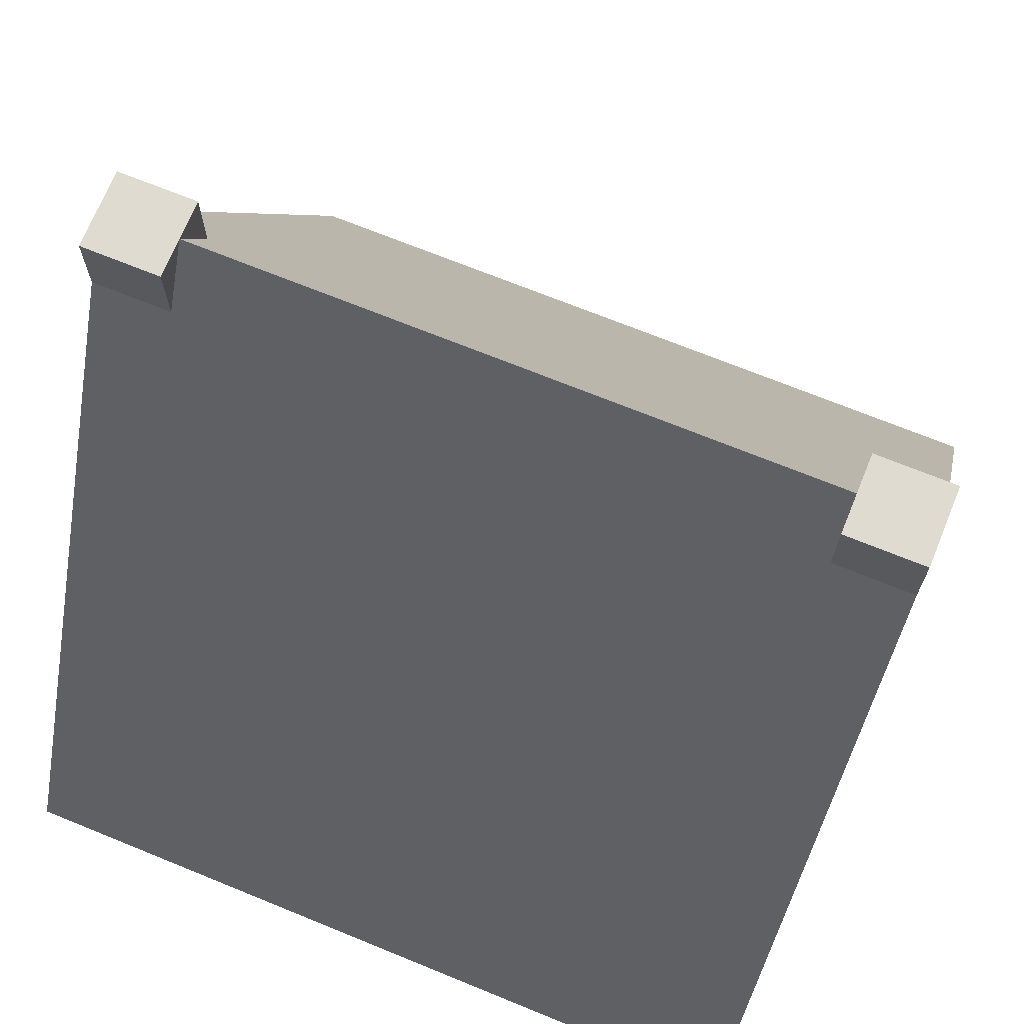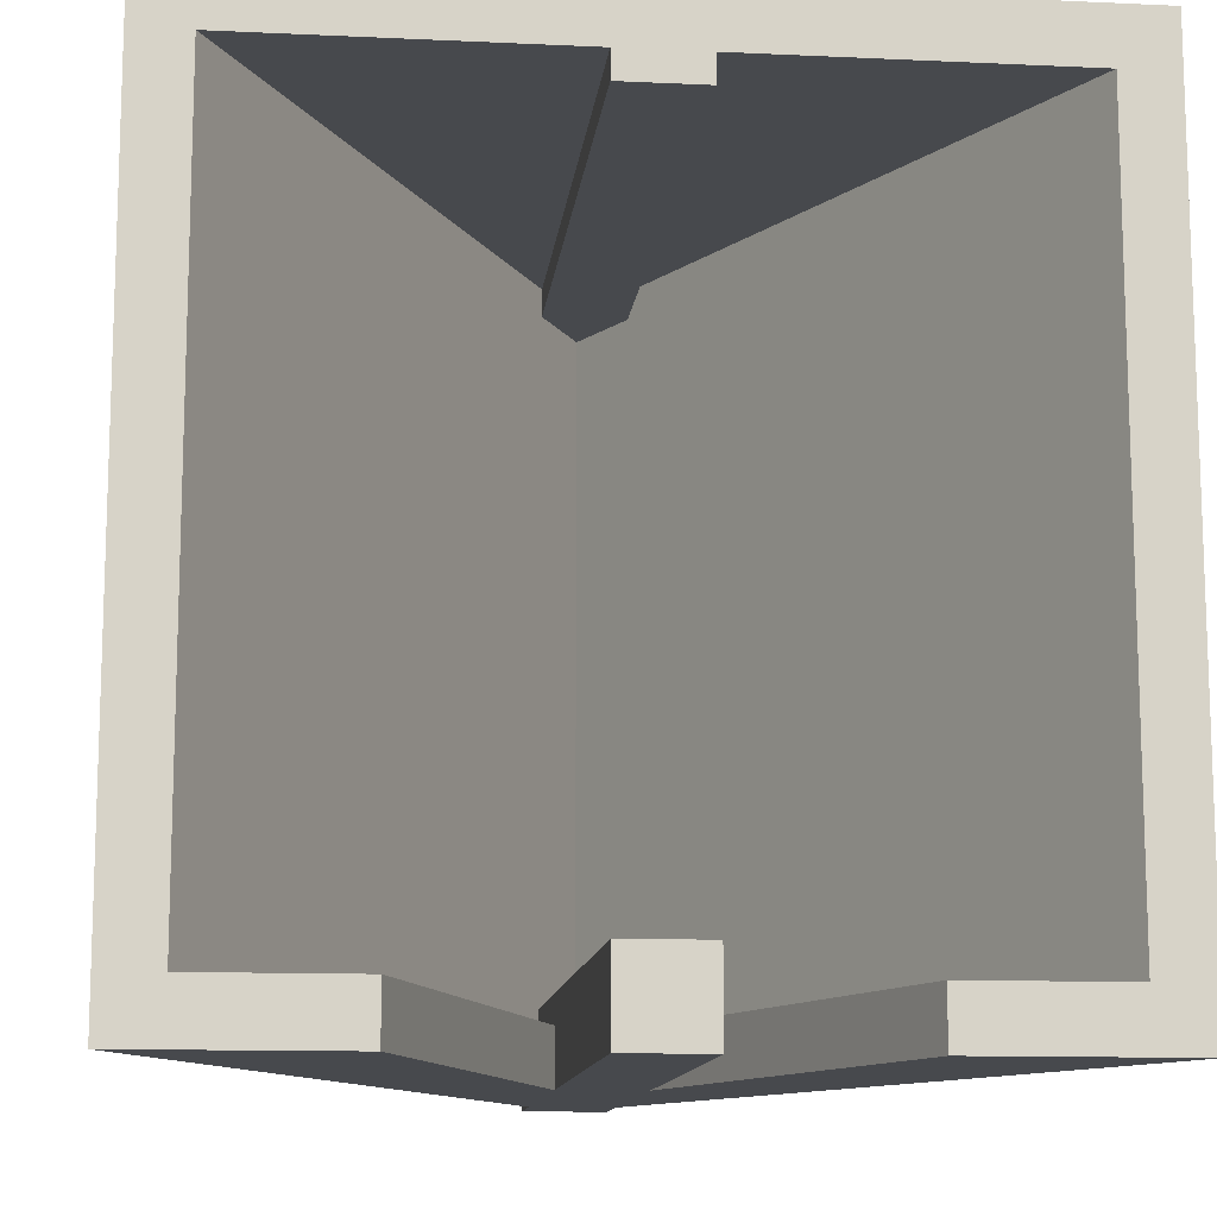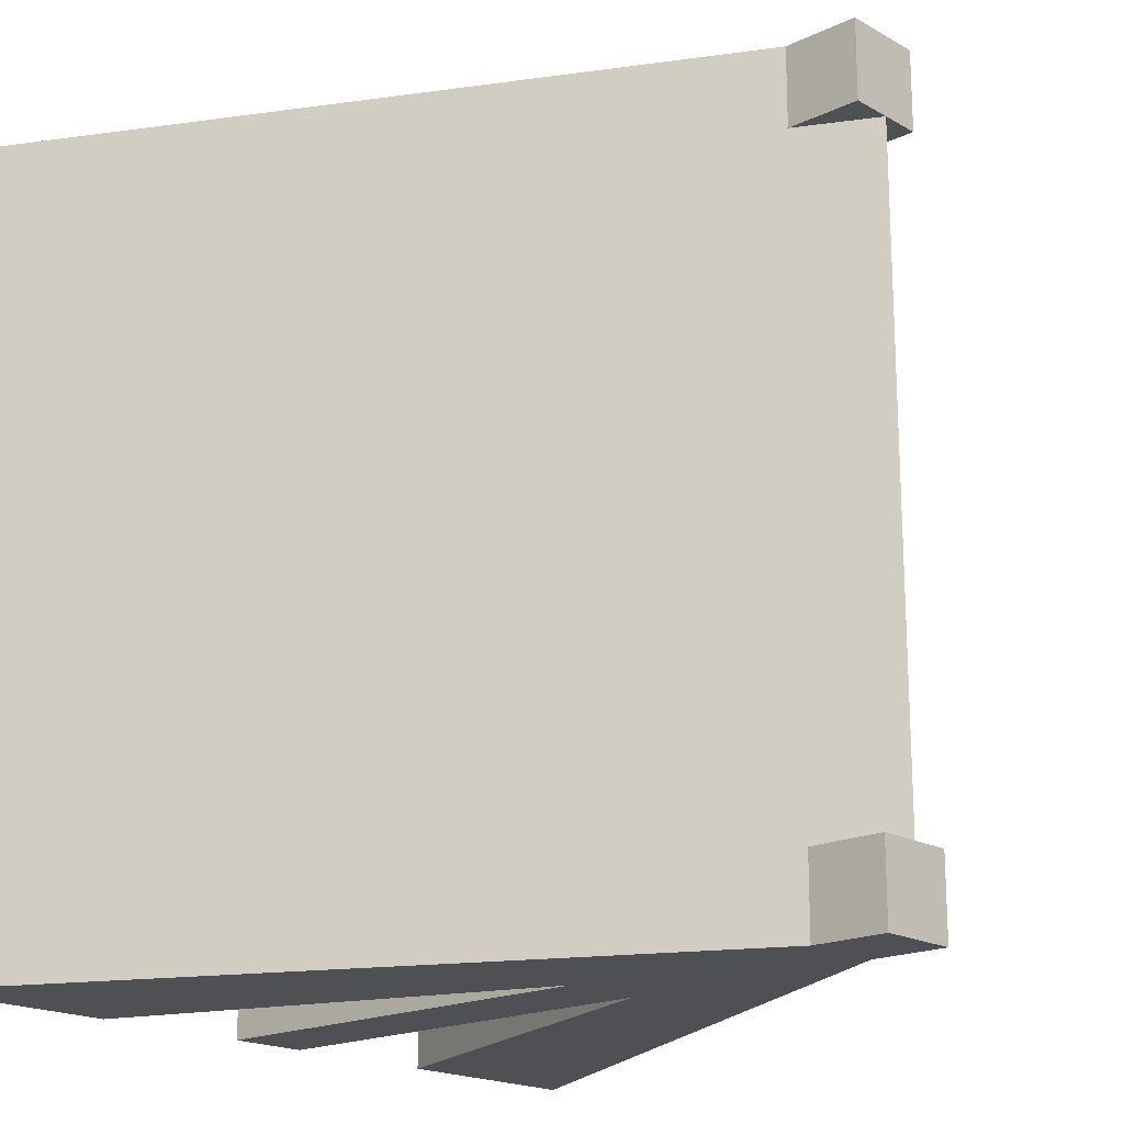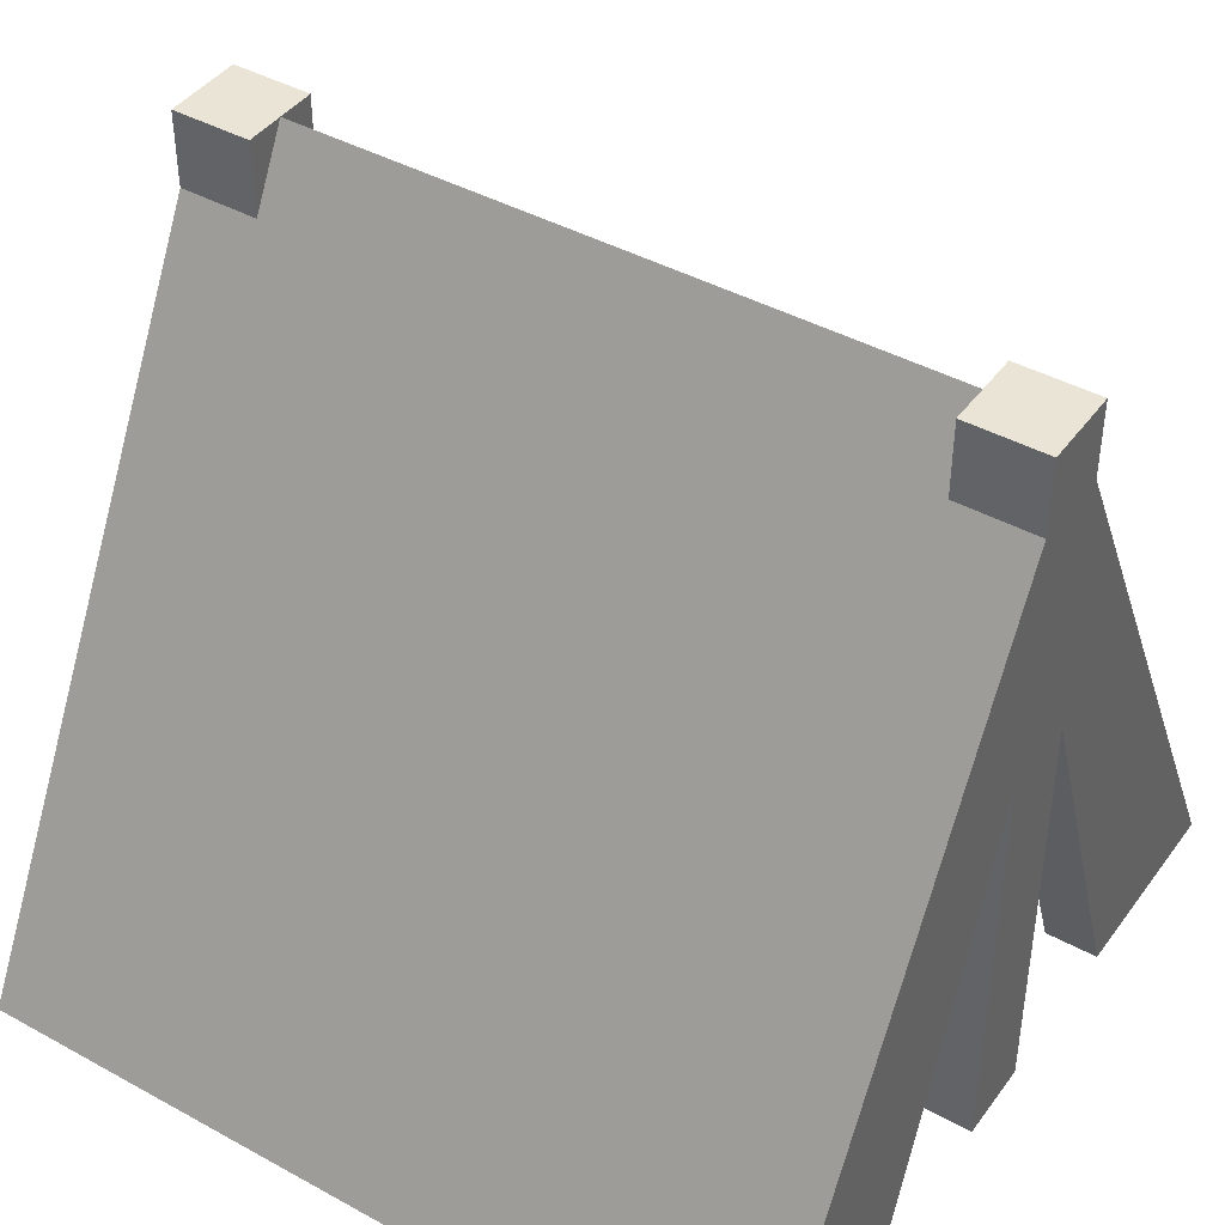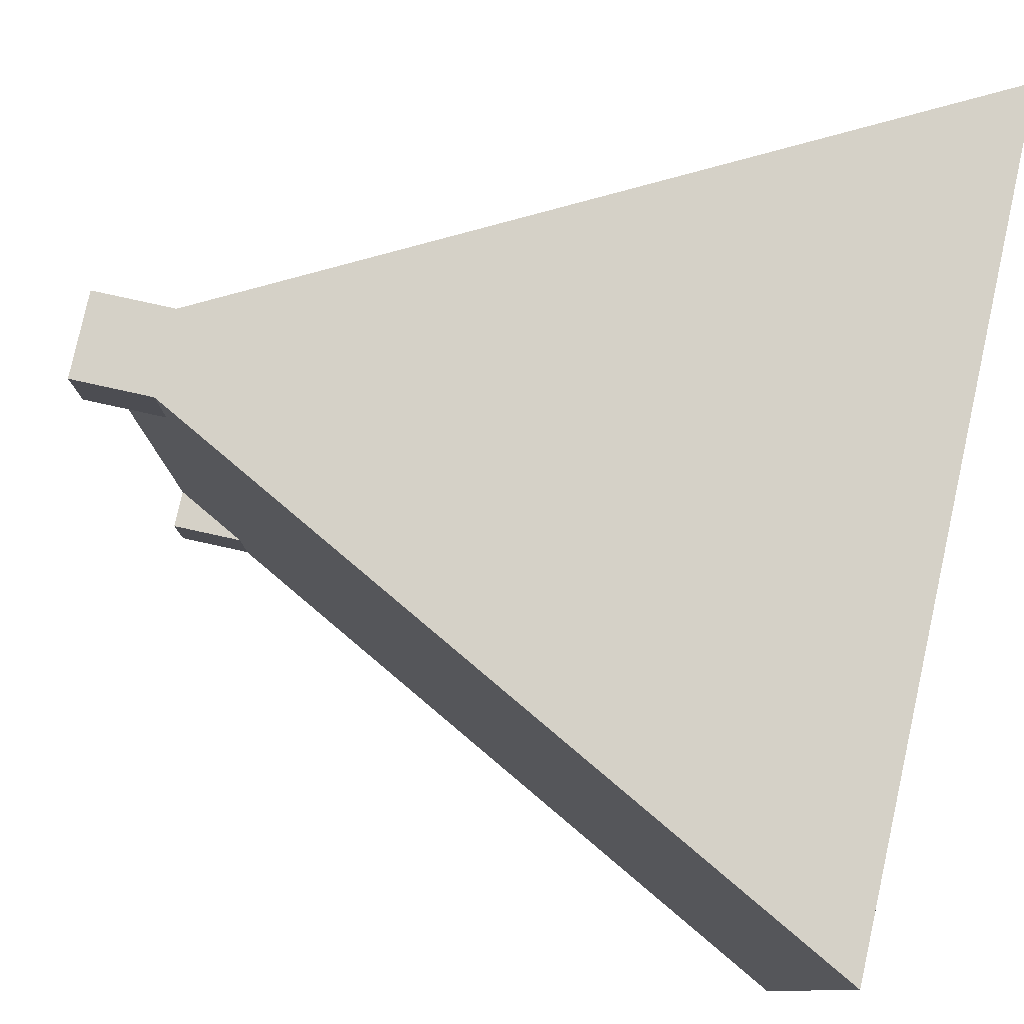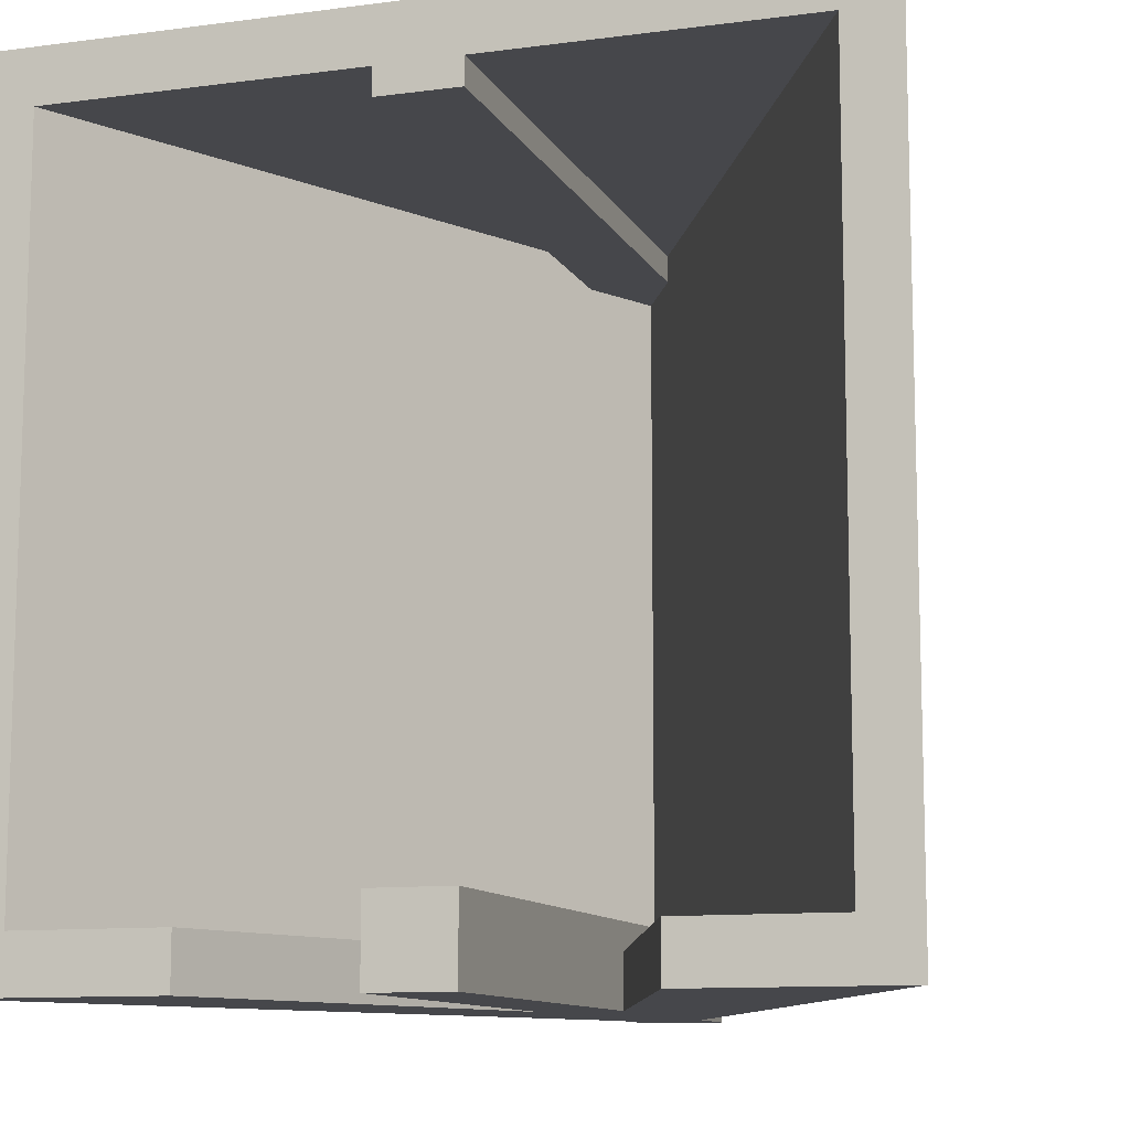
<metadata>
{"format":"obj","ext":"obj","renderer":"f3d","projection":"perspective","resolution":1024,"background":"white","views":[{"elev":70.1,"azim":-67.8,"up":"+Y"},{"elev":-12.2,"azim":-6.2,"up":"+Z"},{"elev":-18.6,"azim":132.6,"up":"+Z"},{"elev":42.6,"azim":123.3,"up":"+Y"},{"elev":79.6,"azim":-77.6,"up":"+Z"},{"elev":-10.8,"azim":18.2,"up":"+Z"}]}
</metadata>
<code>
o Mesh1_Tent_Poles_Model
v 0.1966 0 -2.8
v 1.35 2.195 -0.2
v 0.1966 0 -0.2
v 1.35 2.195 -0.3
v 1.5 2.481 -0.3
v 1.35 2.195 -2.7
v 1.35 2.195 -2.8
v 0.75 0 -2.8
v 1.35 1.604 -2.8
v 0.75 0 -3
v 1.35 1.604 -3
v 1.35 2.57 -3
v 0 0 -3
v 0 0 0
v 1.35 0 0
v 1.35 0 -0.2
v 1.35 0 -0.3
v 1.65 0 -0.3
v 1.65 2.195 -0.3
v 1.5 2.481 -2.7
v 1.65 2.195 -2.7
v 2.803 0 -2.8
v 2.803 0 -0.2
v 1.65 2.195 -0.2
v 1.65 0 -0.2
v 1.65 0 0
v 3 0 0
v 3 0 -3
v 2.25 0 -2.8
v 2.25 0 -3
v 1.65 1.604 -2.8
v 1.65 1.604 -3
v 1.65 0 -3
v 1.65 0 -2.7
v 1.35 0 -2.7
v 1.35 0 -3
v 1.5 2.005 -3
v 1.65 2.57 -3
v 1.65 2.855 -3
v 1.35 2.855 -3
v 1.35 2.57 -2.7
v 1.35 2.855 -2.7
v 1.5 2.855 -2.7
v 0.8954 1.704 -2.252
v 0.6789 1.292 -2.099
v 0.7501 1.428 -1.634
v 0.9174 1.746 -0.8028
v 1.35 2.57 -0.3
v 1.35 2.57 0
v 1.65 2.57 0
v 1.65 2.57 -0.3
v 1.5 2.855 -0.3
v 1.65 2.57 -2.7
v 1.65 2.855 -2.7
v 1.174 2.234 -0.7046
v 1.223 2.327 -1.295
v 0.9663 1.839 -1.394
v 0.9666 1.84 -1.787
v 1.35 2.855 -0.3
v 1.35 2.855 0
v 1.65 2.855 0
v 1.65 2.855 -0.3
v 1.65 2.195 -2.8
f 45 58 44
f 58 45 46
f 47 56 57
f 56 47 55
f 4 16 2
f 16 4 17
f 4 18 17
f 18 4 19
f 19 4 5
f 31 33 32
f 21 33 31
f 33 21 34
f 21 35 34
f 35 21 6
f 6 21 20
f 7 35 6
f 35 7 9
f 35 9 36
f 36 9 11
f 11 33 36
f 33 11 32
f 32 11 37
f 12 39 38
f 39 12 40
f 41 40 12
f 40 41 42
f 42 41 43
f 15 50 49
f 50 15 26
f 15 18 26
f 16 18 15
f 18 16 17
f 26 18 25
f 18 24 25
f 24 18 19
f 38 54 53
f 54 38 39
f 39 43 54
f 40 43 39
f 43 40 42
f 43 53 54
f 52 48 59
f 49 59 48
f 59 49 60
f 49 50 60
f 60 50 61
f 51 61 50
f 61 51 62
f 52 62 51
f 52 61 62
f 59 61 52
f 61 59 60
f 33 35 36
f 35 33 34
f 21 31 63
f 1 2 3
f 2 1 4
f 4 1 5
f 5 1 6
f 6 1 7
f 8 7 1
f 7 8 9
f 10 9 8
f 9 10 11
f 10 12 11
f 12 10 13
f 1 13 10
f 13 1 14
f 3 14 1
f 14 3 15
f 15 3 16
f 2 16 3
f 20 19 5
f 21 19 20
f 22 19 21
f 23 19 22
f 19 23 24
f 24 23 25
f 23 26 25
f 26 23 27
f 27 23 28
f 22 28 23
f 29 28 22
f 28 29 30
f 31 30 29
f 30 31 32
f 20 5 6
f 11 12 37
f 37 12 38
f 41 44 43
f 13 44 41
f 13 45 44
f 13 46 45
f 13 47 46
f 14 47 13
f 14 48 47
f 48 14 49
f 49 14 15
f 50 26 27
f 28 50 27
f 50 28 51
f 51 28 52
f 52 28 53
f 53 28 38
f 28 32 38
f 32 28 30
f 38 32 37
f 43 52 53
f 43 48 52
f 48 43 55
f 55 43 56
f 56 43 57
f 57 43 58
f 58 43 44
f 57 58 46
f 46 47 57
f 47 48 55
f 13 41 12
f 29 63 31
f 63 29 22
f 22 21 63
f 1 10 8

</code>
